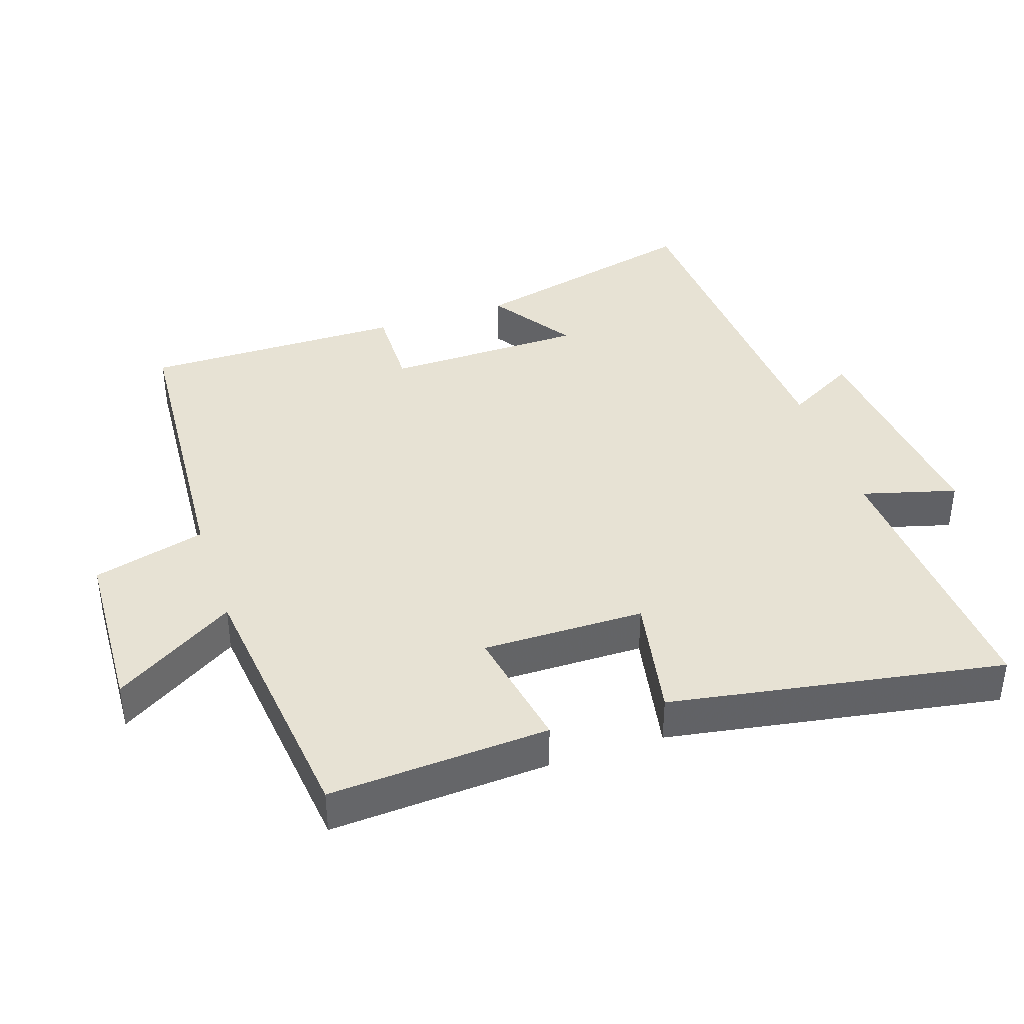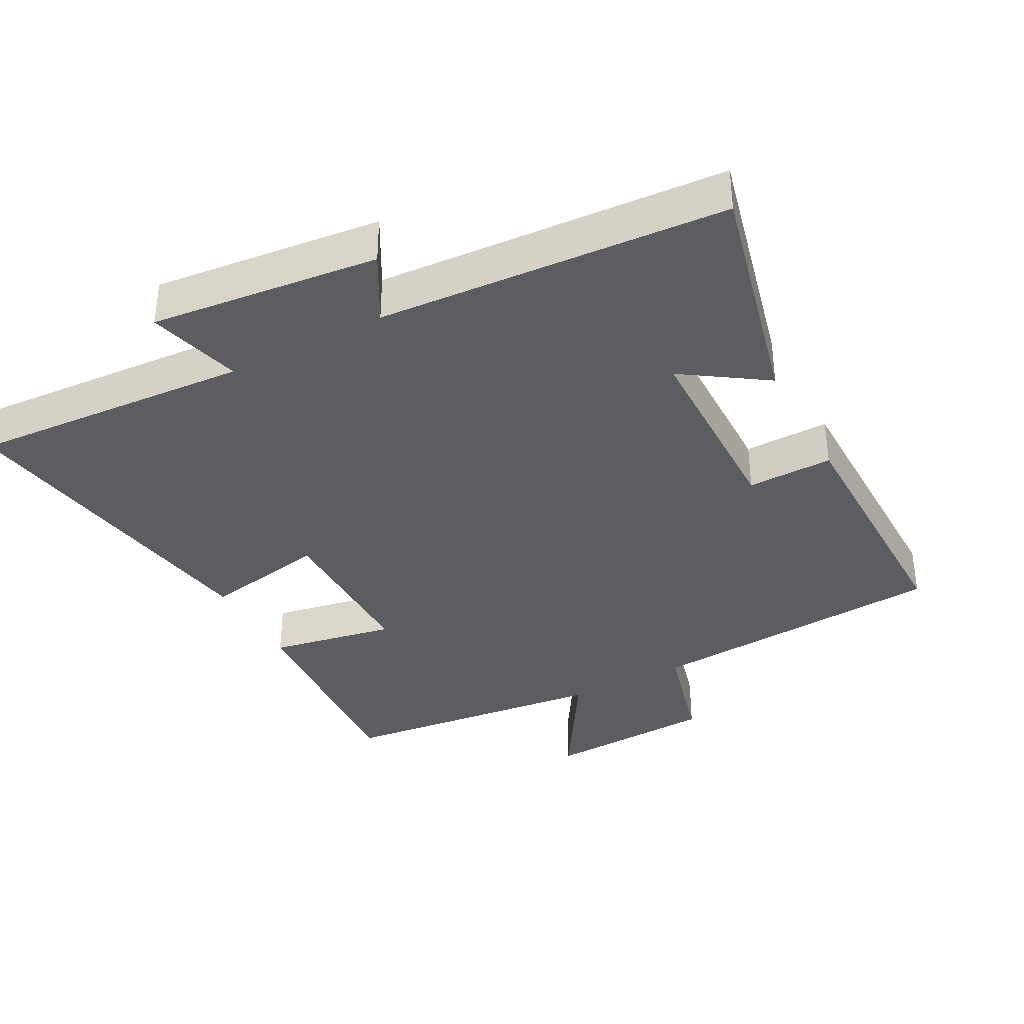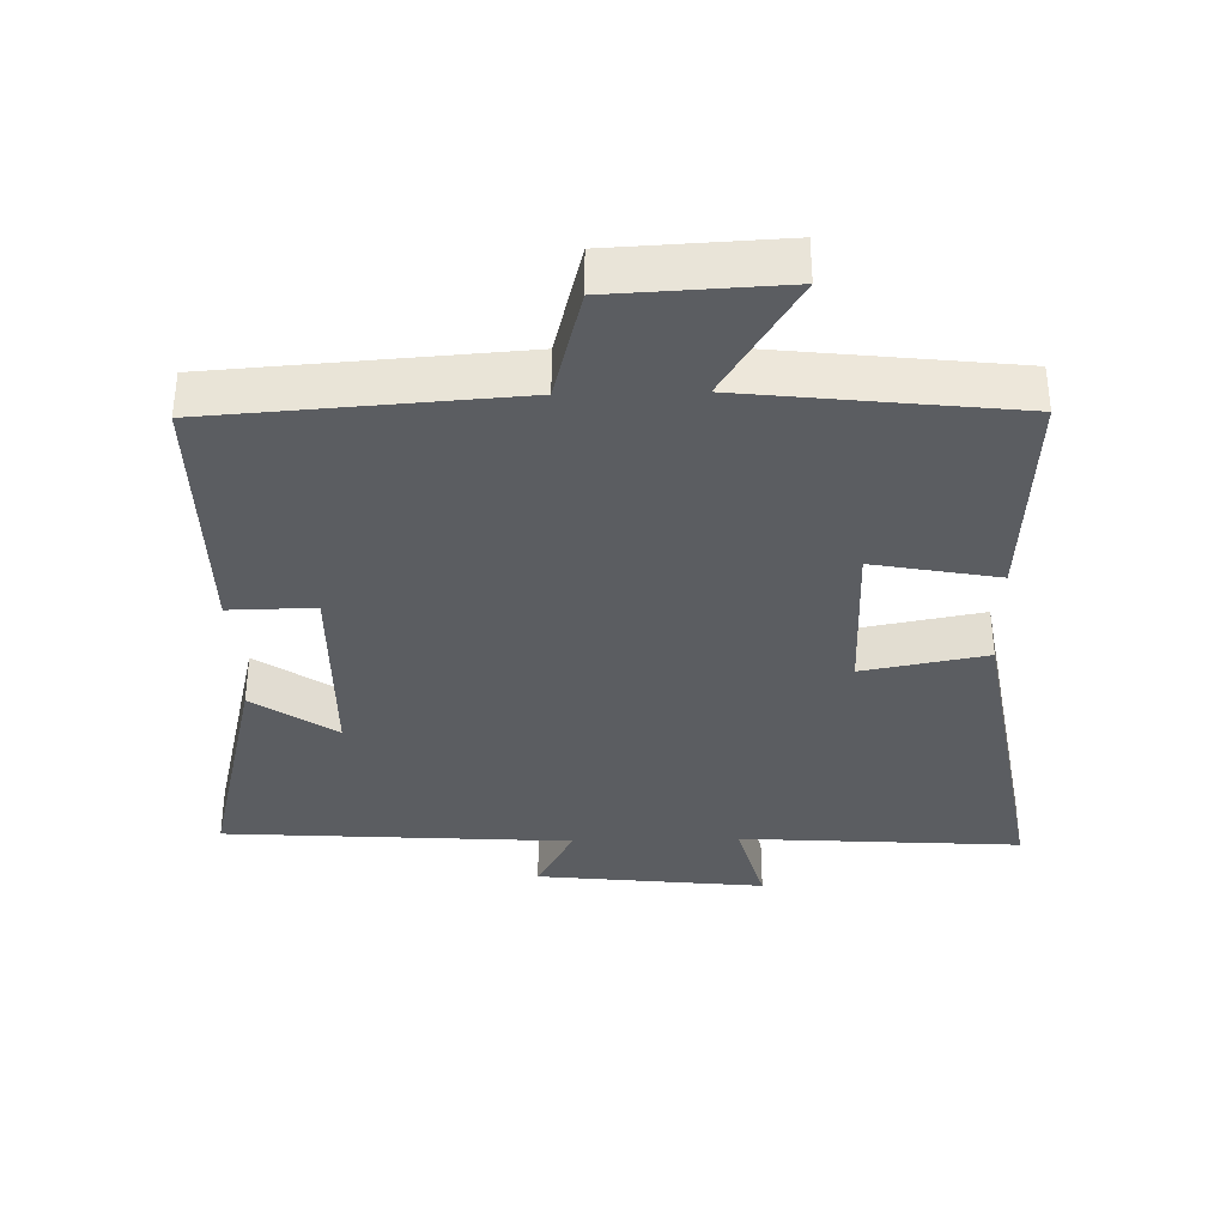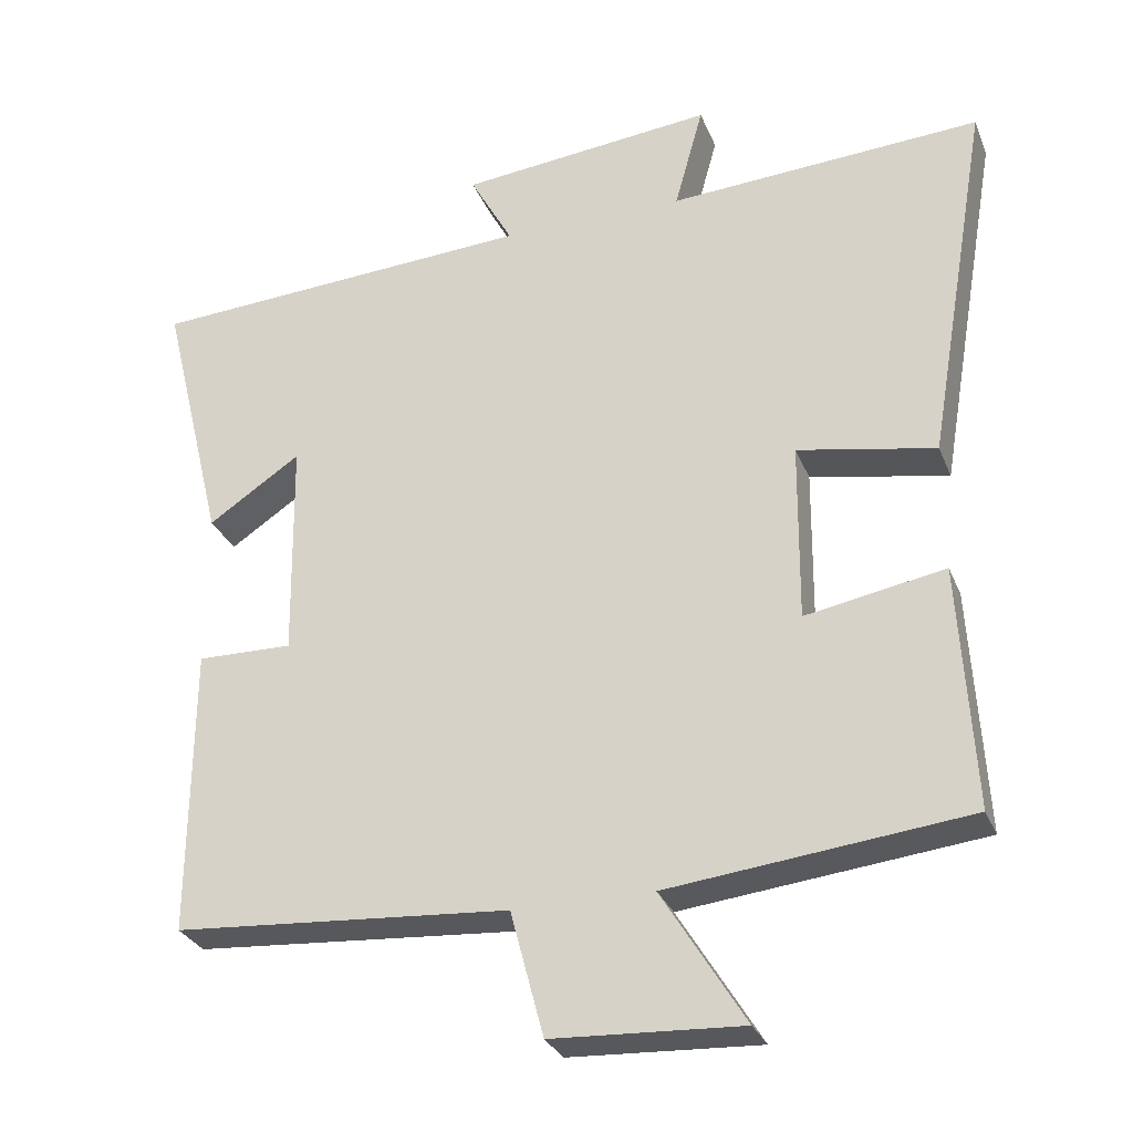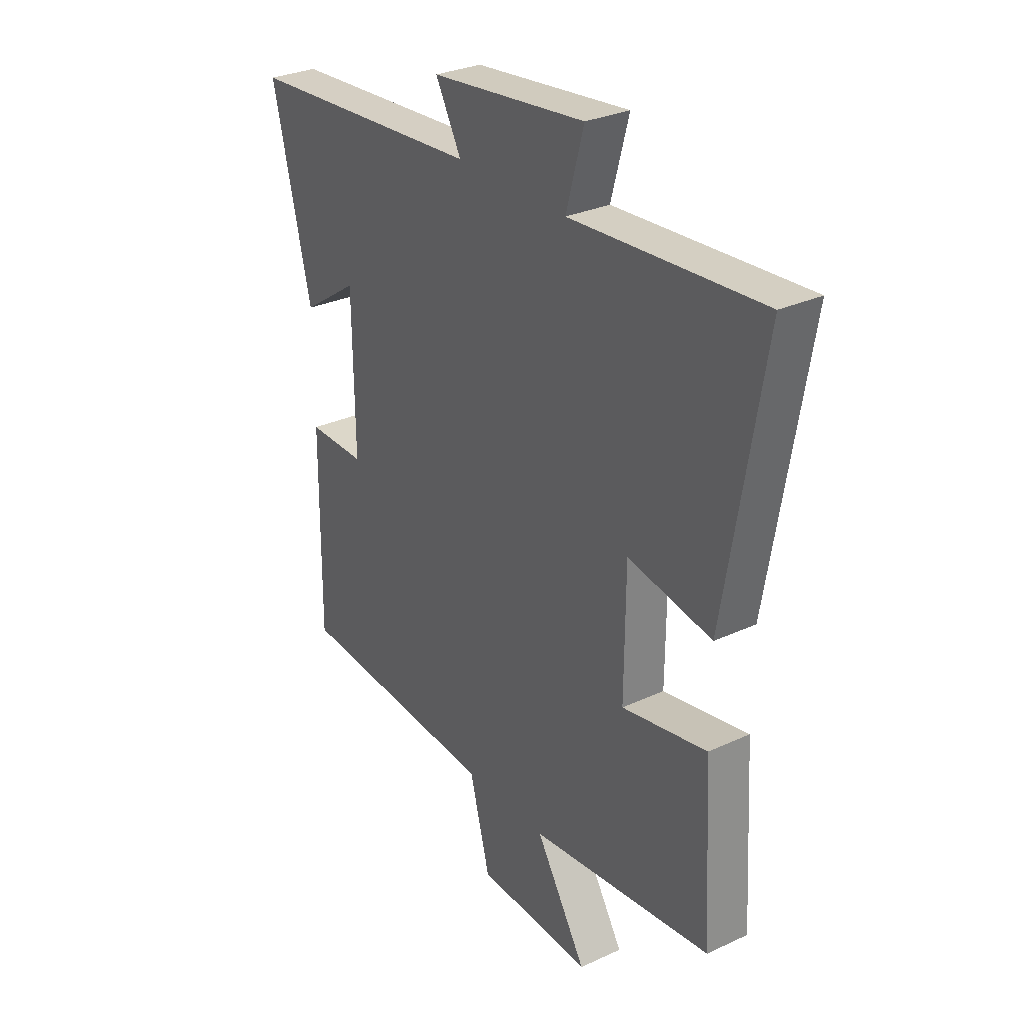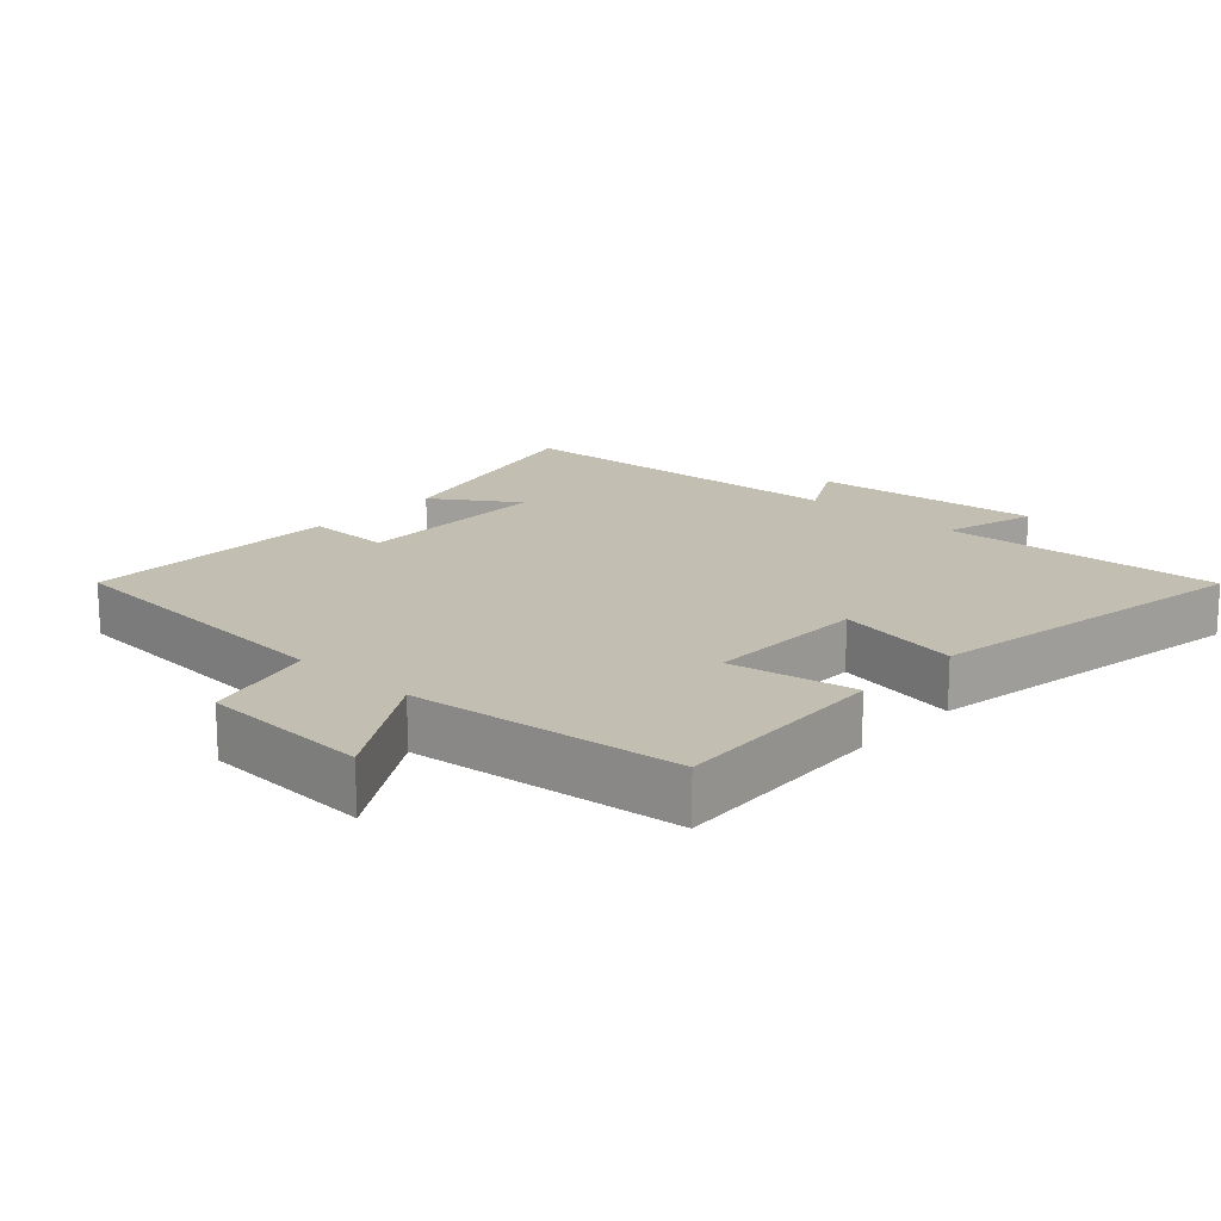
<metadata>
{"format":"obj","ext":"obj","renderer":"f3d","projection":"perspective","resolution":1024,"background":"white","views":[{"elev":39.8,"azim":-108.4,"up":"+Y"},{"elev":-36.8,"azim":28.0,"up":"+Y"},{"elev":-35.8,"azim":-178.6,"up":"+Y"},{"elev":-29.2,"azim":-160.9,"up":"+Z"},{"elev":29.5,"azim":-124.4,"up":"+Z"},{"elev":17.3,"azim":-137.3,"up":"+Y"}]}
</metadata>
<code>
v -0.583 0.07 0.527
v -0.17 0.07 0.5
v -0.208 0.07 0.638
v 0.128 0.07 0.602
v 0.072 0.07 0.5
v 0.584 0.07 0.467
v 0.5 0.07 0.121
v 0.378 0.07 0.203
v 0.374 0.07 -0.089
v 0.5 0.07 -0.087
v 0.503 0.07 -0.469
v 0.06 0.07 -0.5
v 0.016 0.07 -0.666
v -0.234 0.07 -0.678
v -0.124 0.07 -0.5
v -0.519 0.07 -0.455
v -0.5 0.07 -0.132
v -0.316 0.07 -0.166
v -0.318 0.07 0.072
v -0.5 0.07 0.038
v -0.583 0 0.527
v -0.17 0 0.5
v -0.208 0 0.638
v 0.128 0 0.602
v 0.072 0 0.5
v 0.584 0 0.467
v 0.5 0 0.121
v 0.378 0 0.203
v 0.374 0 -0.089
v 0.5 0 -0.087
v 0.503 0 -0.469
v 0.06 0 -0.5
v 0.016 0 -0.666
v -0.234 0 -0.678
v -0.124 0 -0.5
v -0.519 0 -0.455
v -0.5 0 -0.132
v -0.316 0 -0.166
v -0.318 0 0.072
v -0.5 0 0.038
f 19 20 1 2
f 18 19 2
f 15 16 17 18
f 15 18 2
f 12 13 14 15
f 11 12 15
f 10 11 15
f 9 10 15
f 8 9 15 2
f 5 6 7 8
f 5 8 2 3
f 3 4 5
f 22 21 40 39
f 22 39 38
f 38 37 36 35
f 22 38 35
f 35 34 33 32
f 35 32 31
f 35 31 30
f 35 30 29
f 22 35 29 28
f 28 27 26 25
f 23 22 28 25
f 25 24 23
f 1 21 22 2
f 2 22 23 3
f 3 23 24 4
f 4 24 25 5
f 5 25 26 6
f 6 26 27 7
f 7 27 28 8
f 8 28 29 9
f 9 29 30 10
f 10 30 31 11
f 11 31 32 12
f 12 32 33 13
f 13 33 34 14
f 14 34 35 15
f 15 35 36 16
f 16 36 37 17
f 17 37 38 18
f 18 38 39 19
f 19 39 40 20
f 20 40 21 1

</code>
